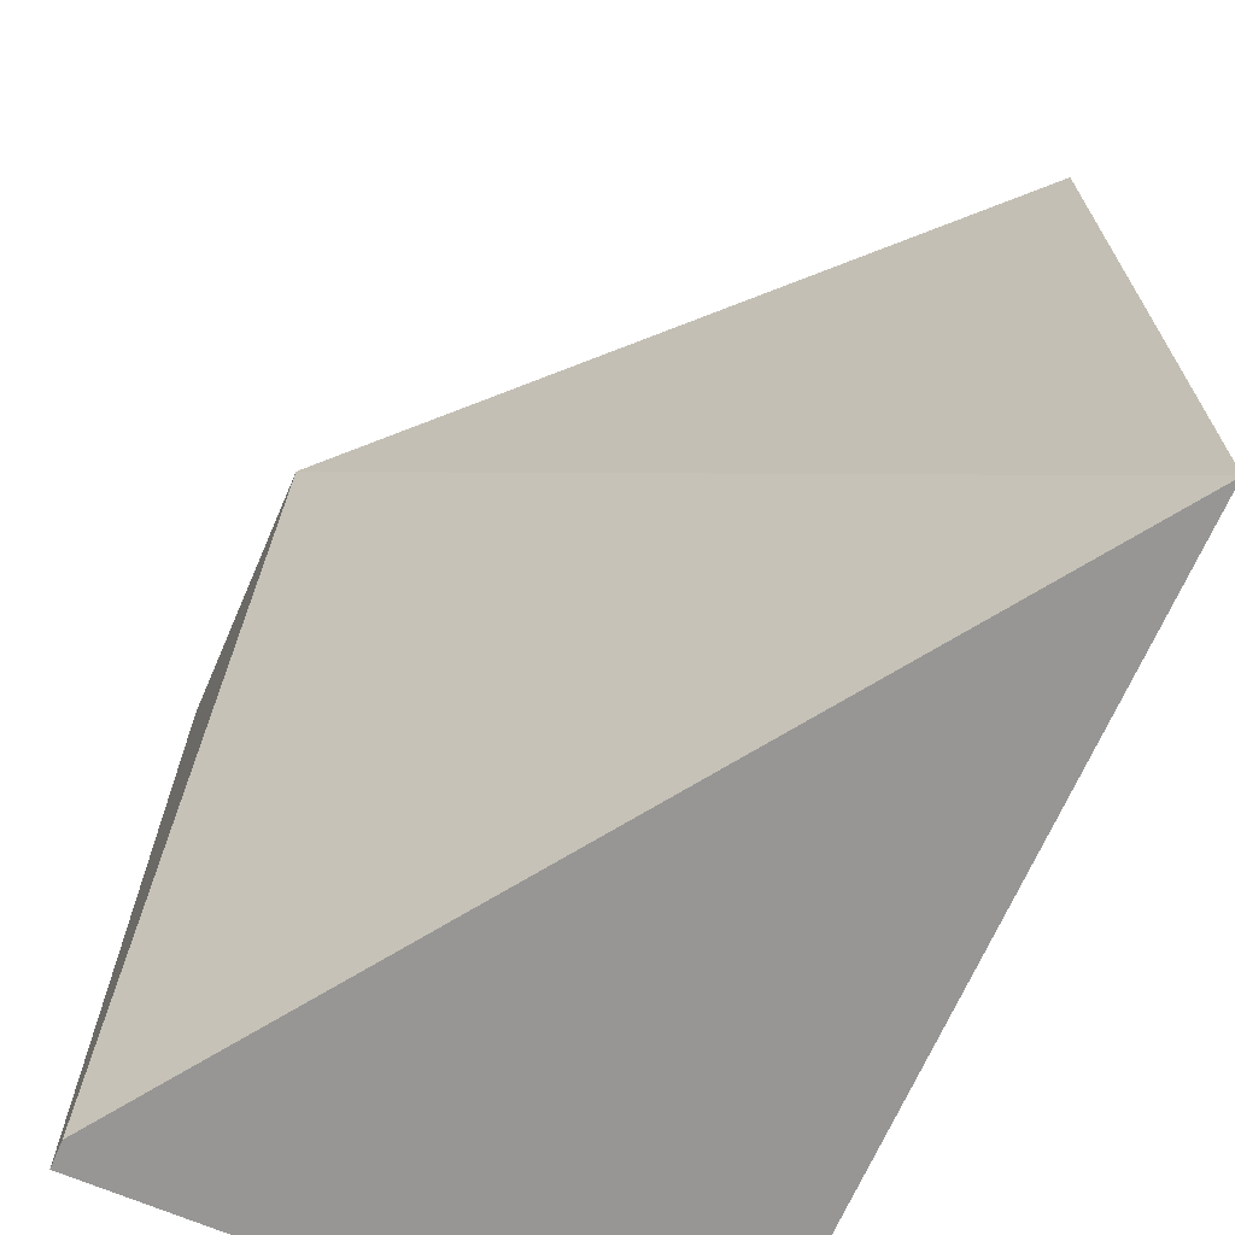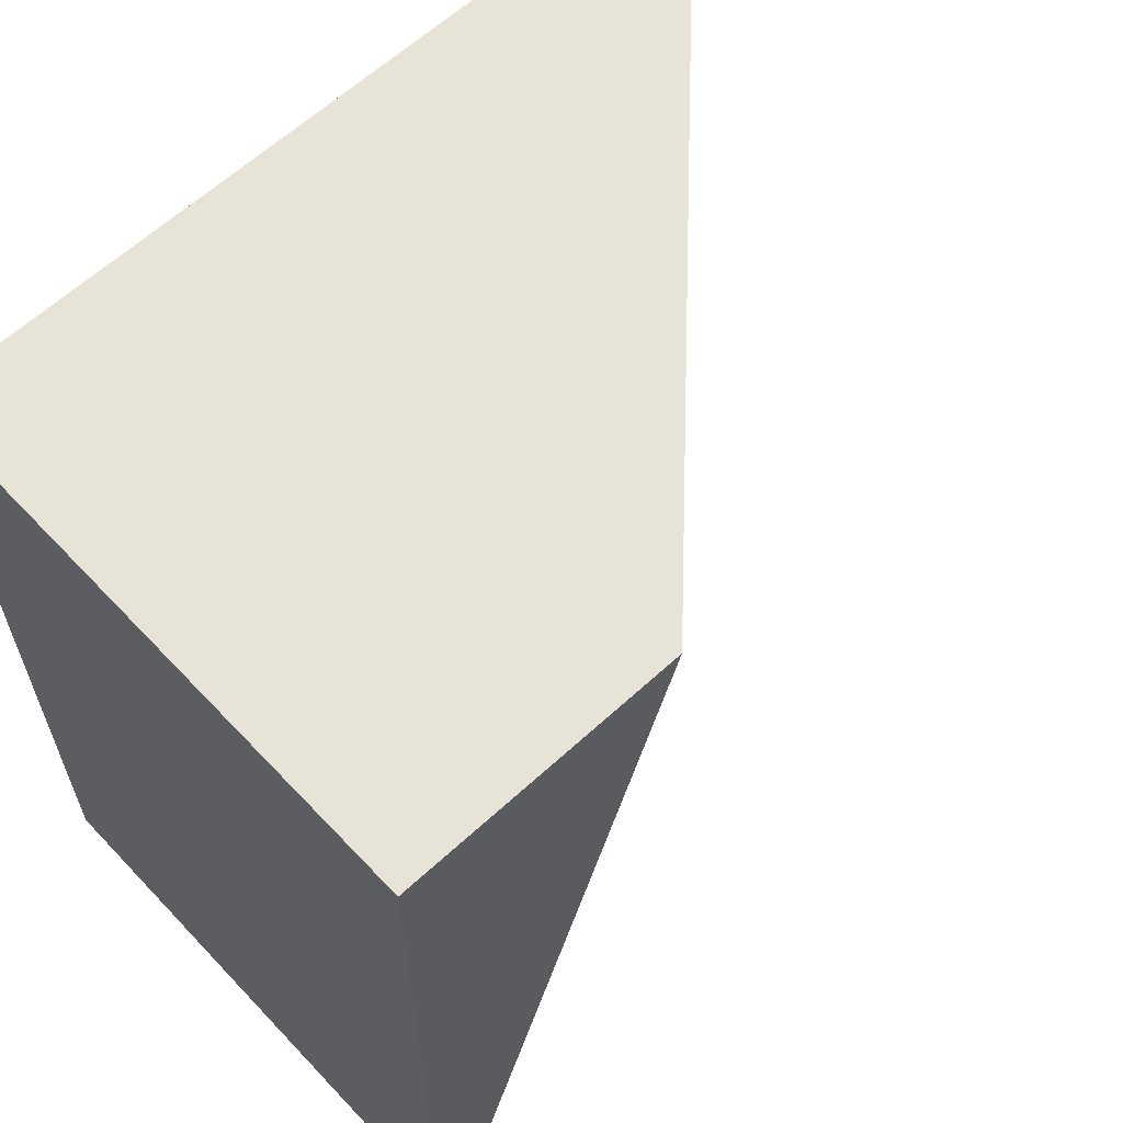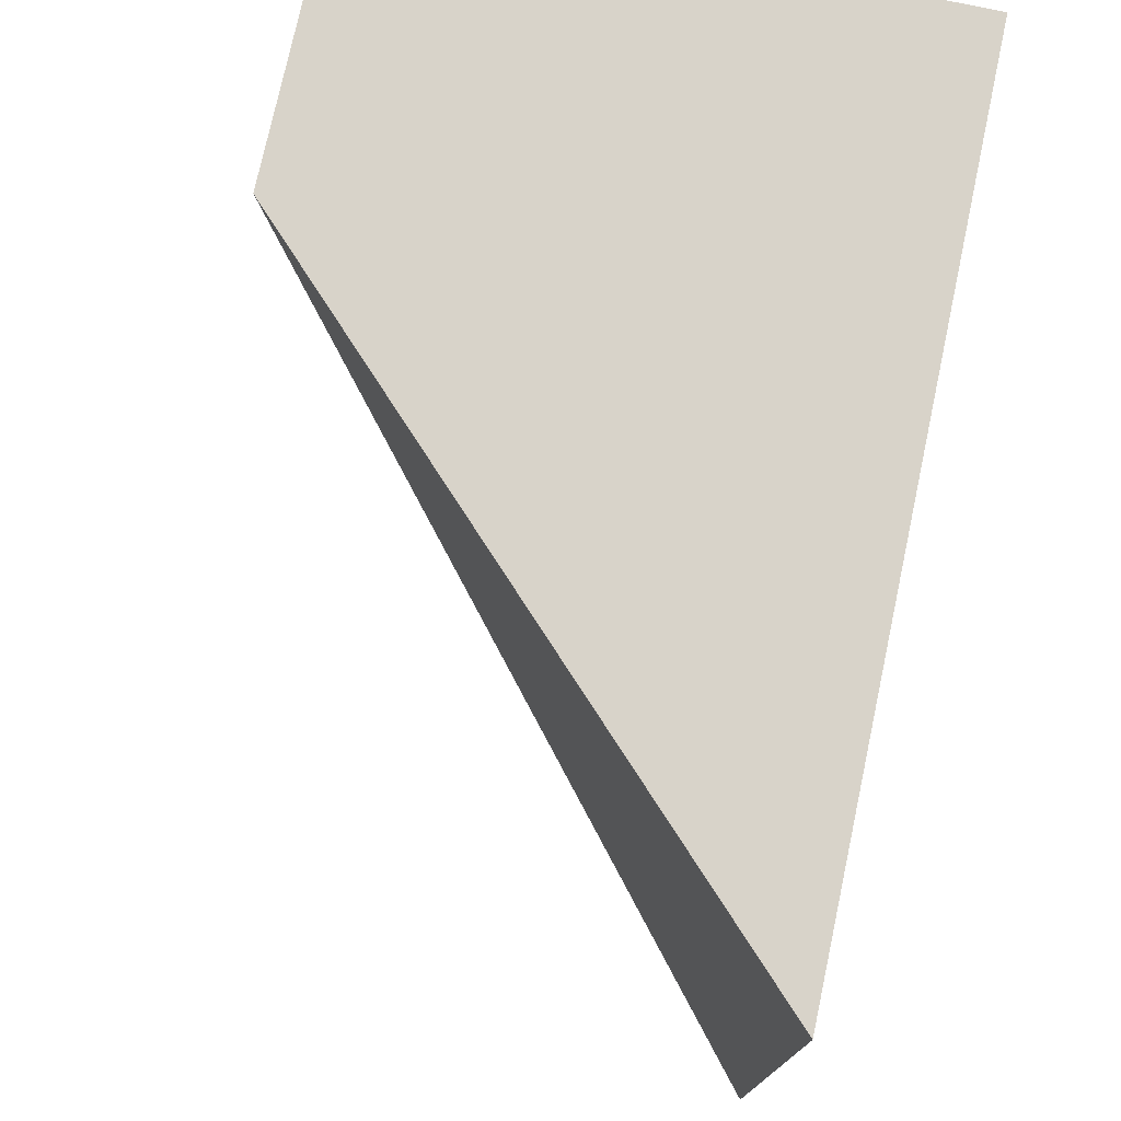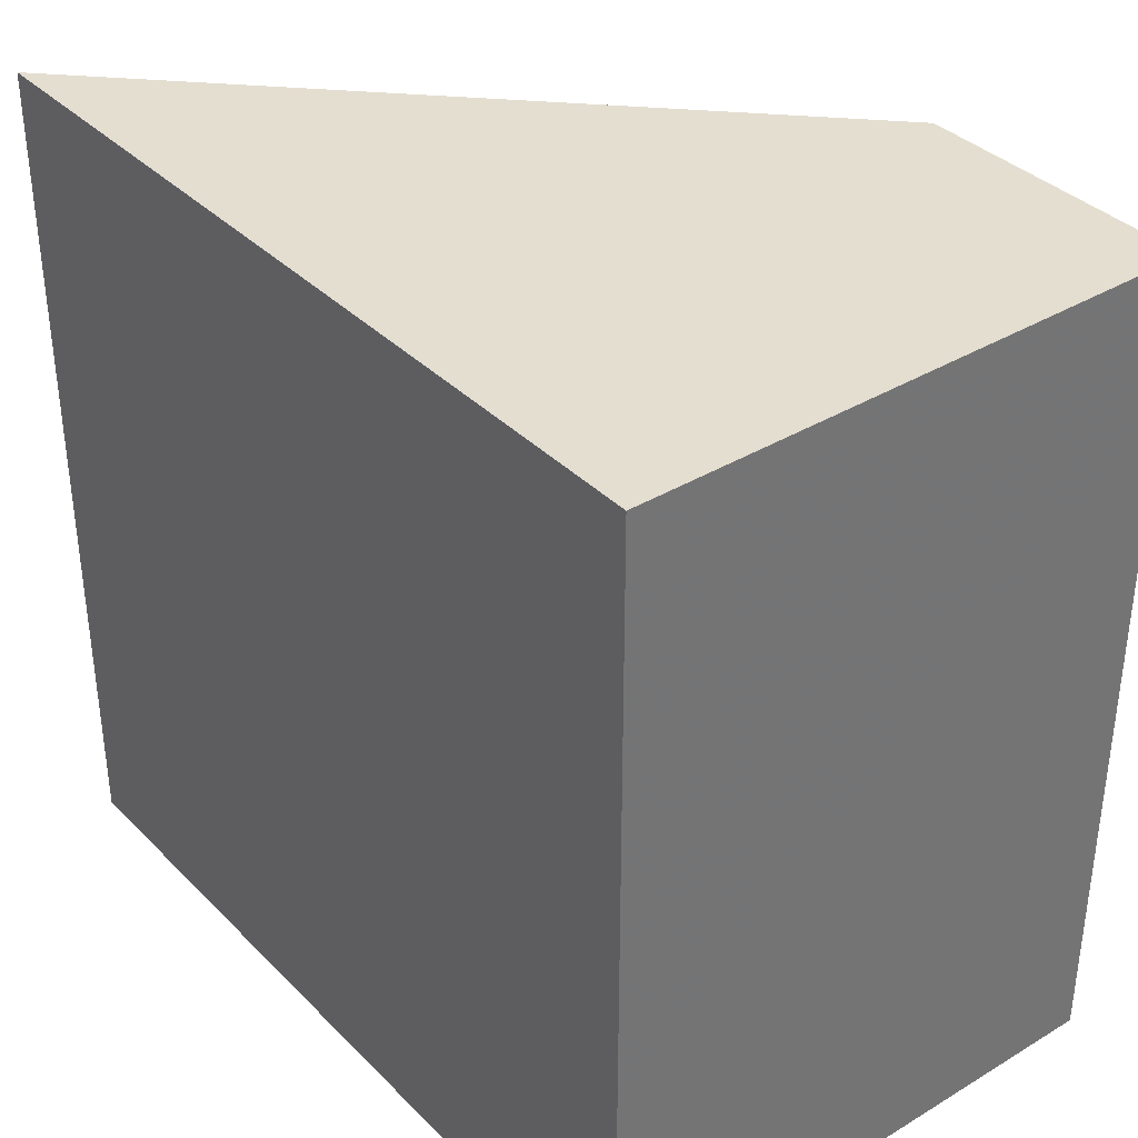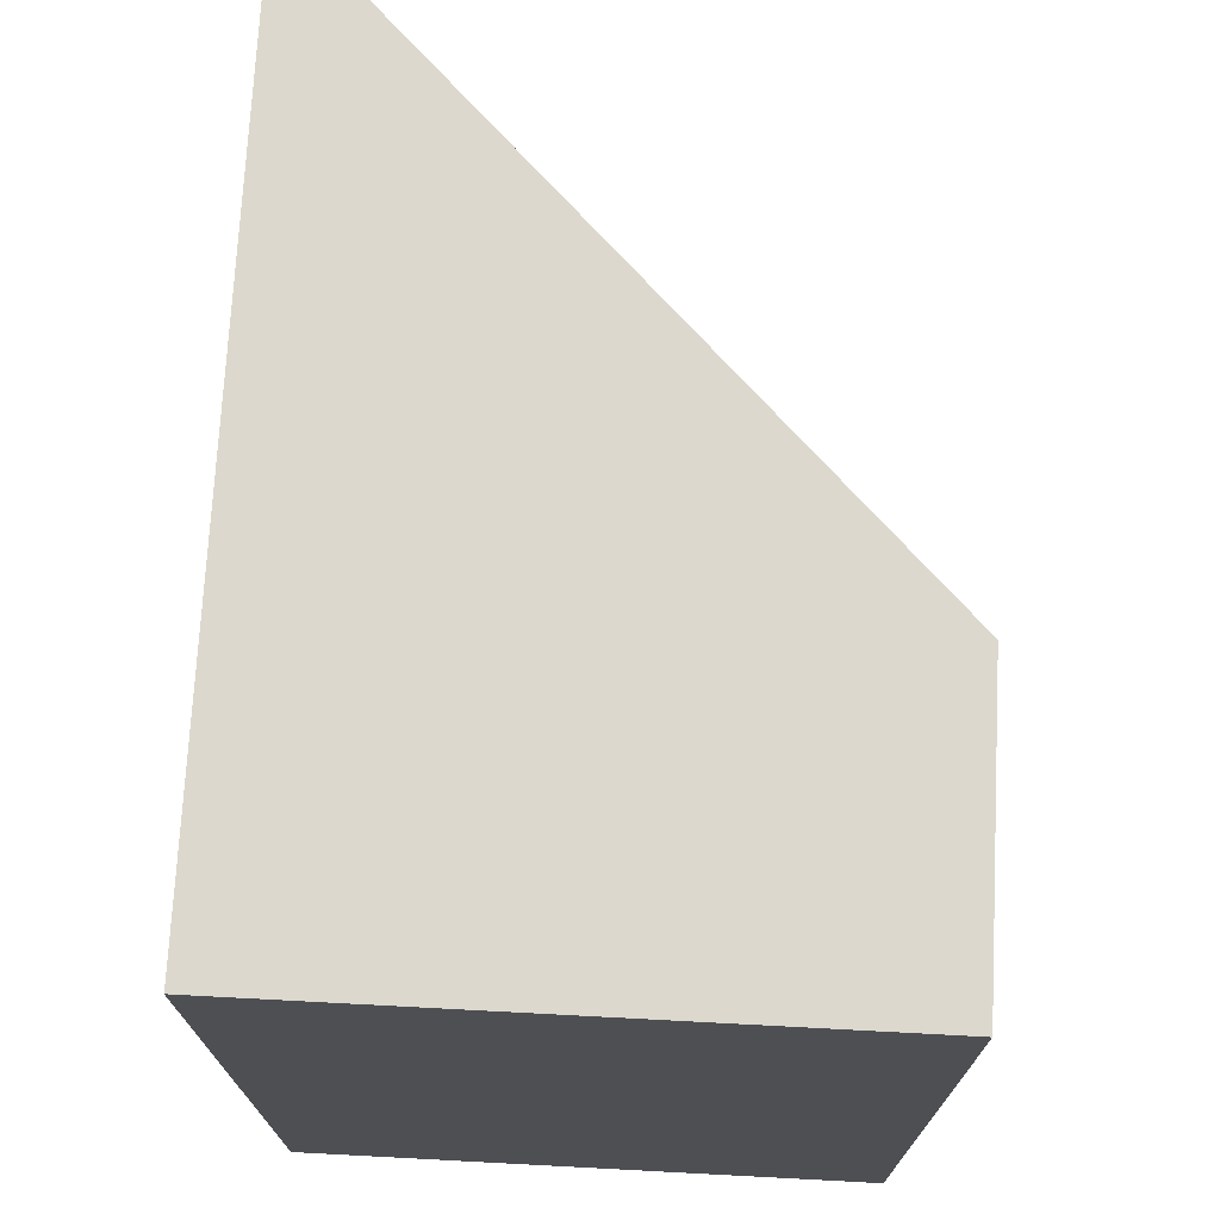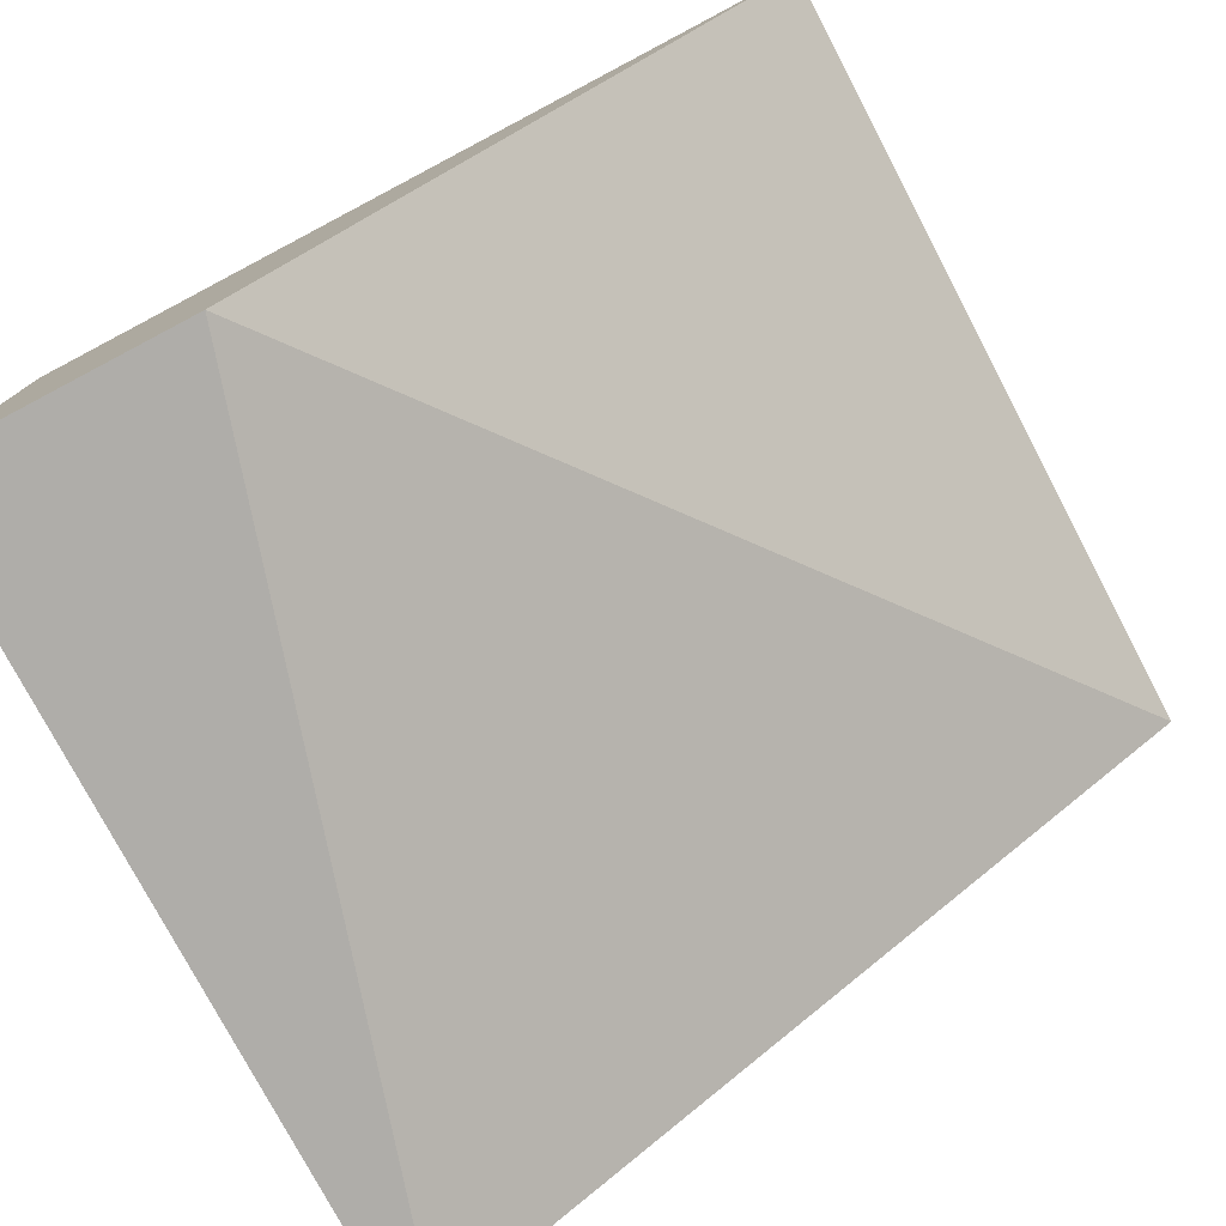
<metadata>
{"format":"obj","ext":"obj","renderer":"f3d","projection":"perspective","resolution":1024,"background":"white","views":[{"elev":-67.9,"azim":66.6,"up":"+Z"},{"elev":62.0,"azim":-43.1,"up":"+Z"},{"elev":75.9,"azim":102.1,"up":"+Z"},{"elev":36.4,"azim":-128.1,"up":"+Z"},{"elev":72.5,"azim":-87.0,"up":"+Z"},{"elev":-77.4,"azim":27.8,"up":"+Y"}]}
</metadata>
<code>
v -0 -1 3
v 1 -1 3
v -0 1 3
v 3 1 3
v -0 1 0
v 3 1 0
v -0 -1 0
v 0.1 -1 0
f 1 2 3
f 3 2 4
f 3 4 5
f 5 4 6
f 7 5 8
f 5 6 8
f 7 8 1
f 8 2 1
f 8 6 2
f 2 6 4
f 7 1 5
f 5 1 3

</code>
